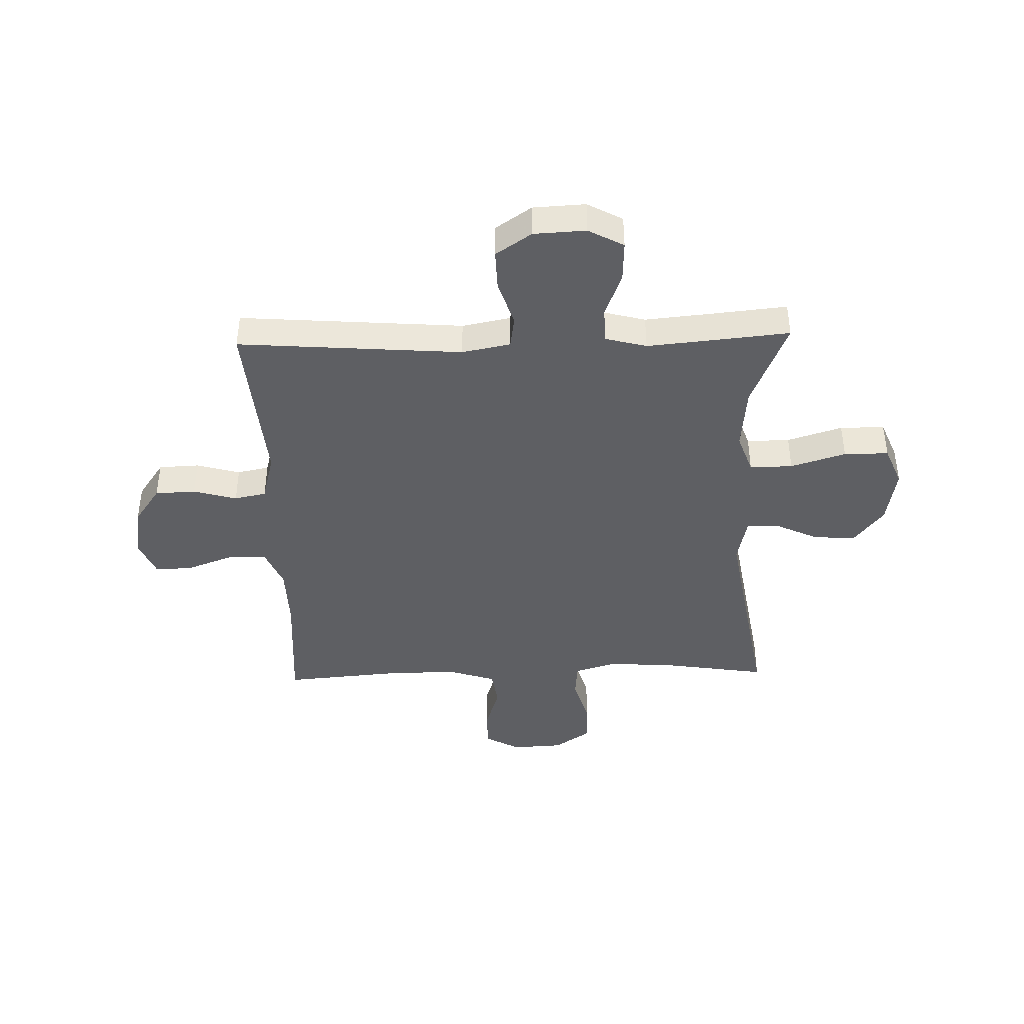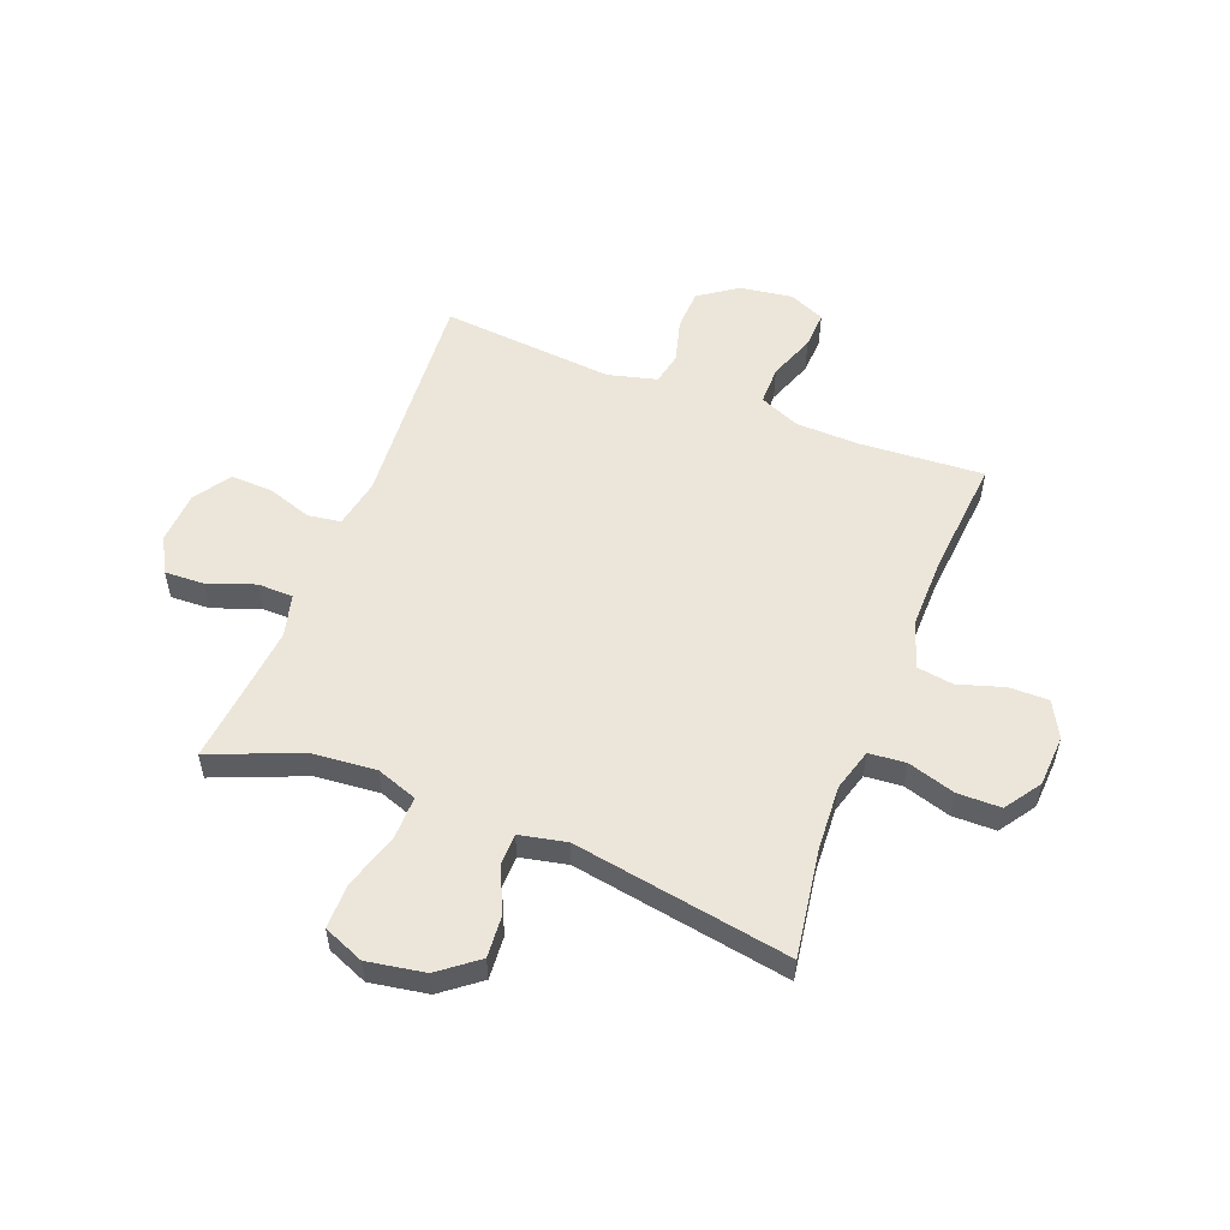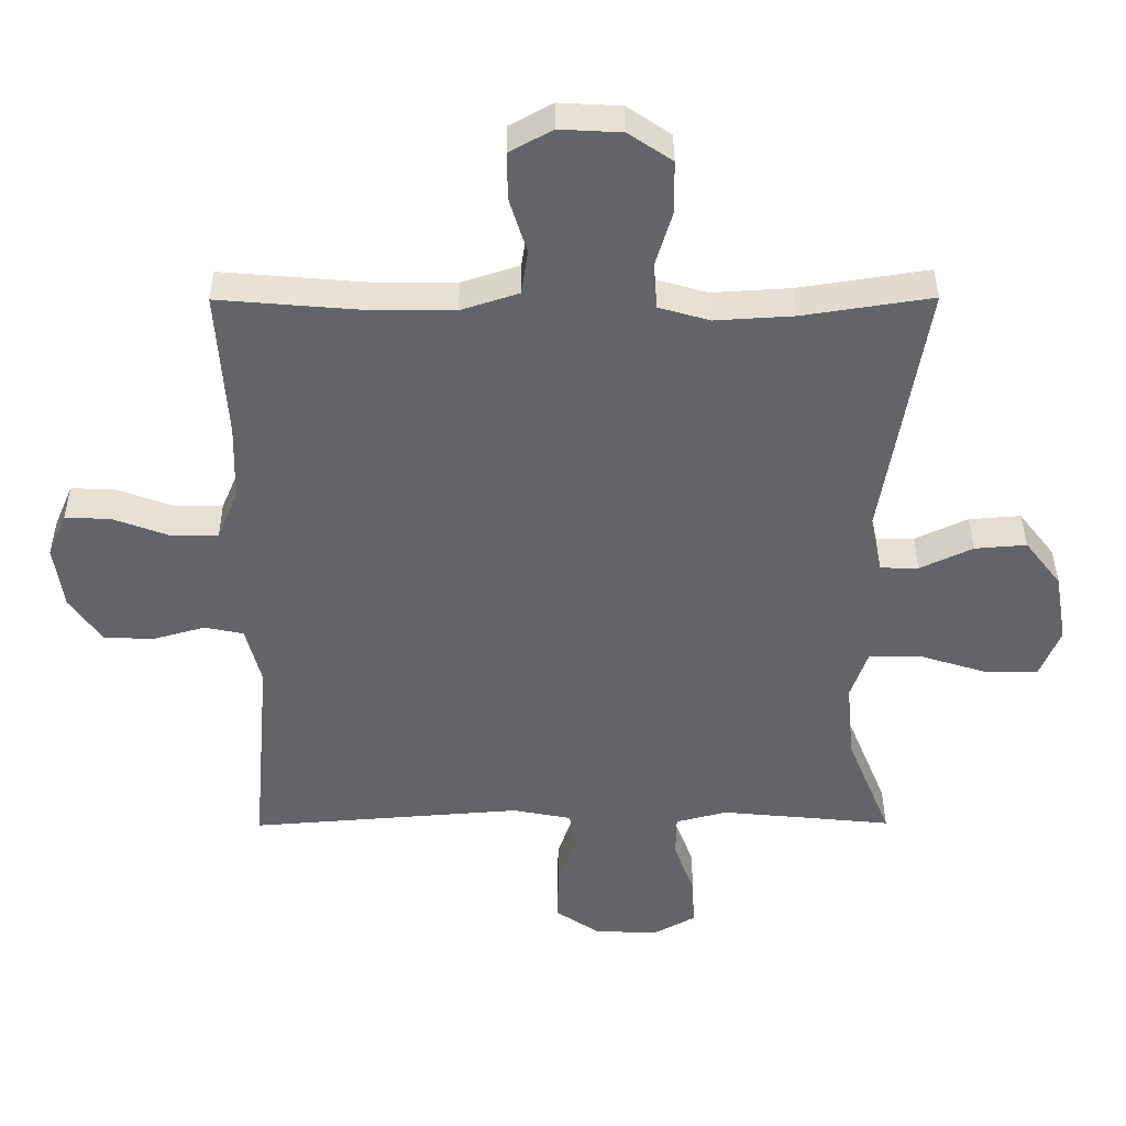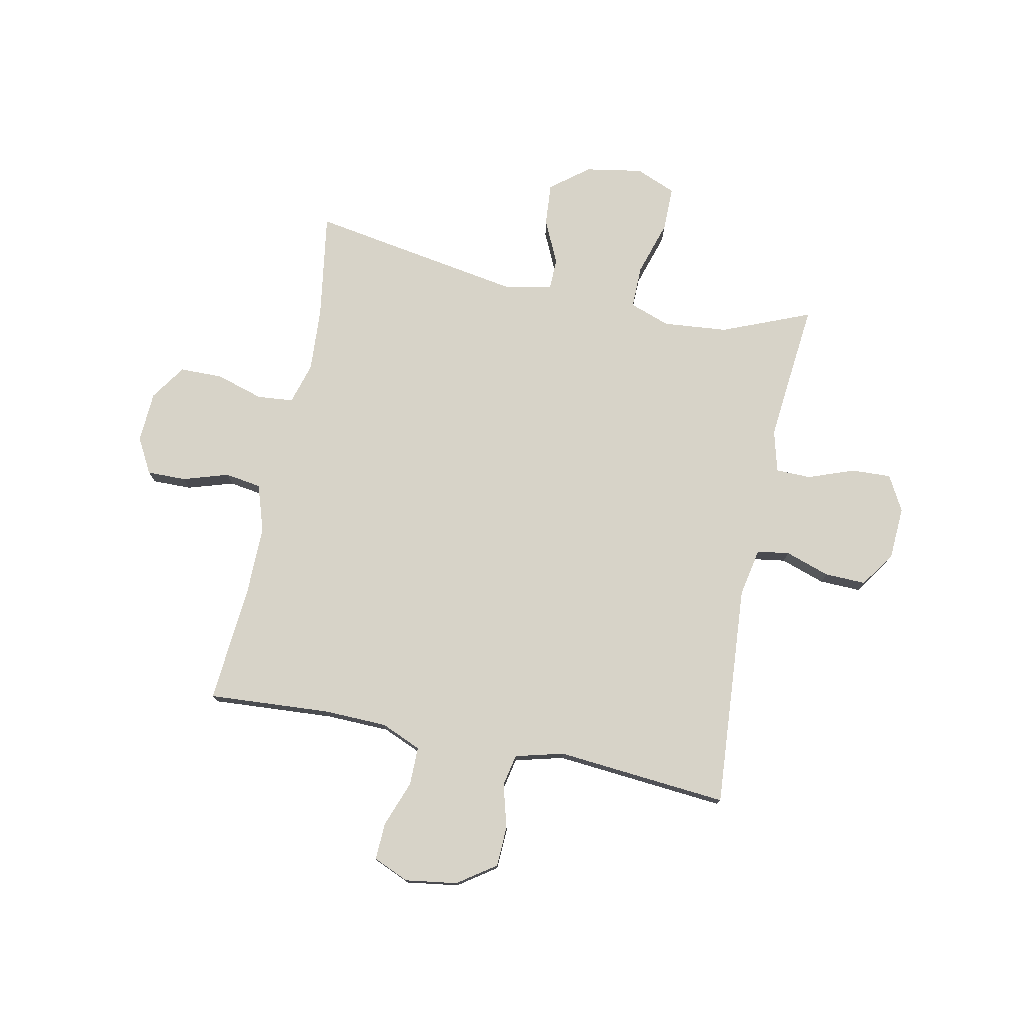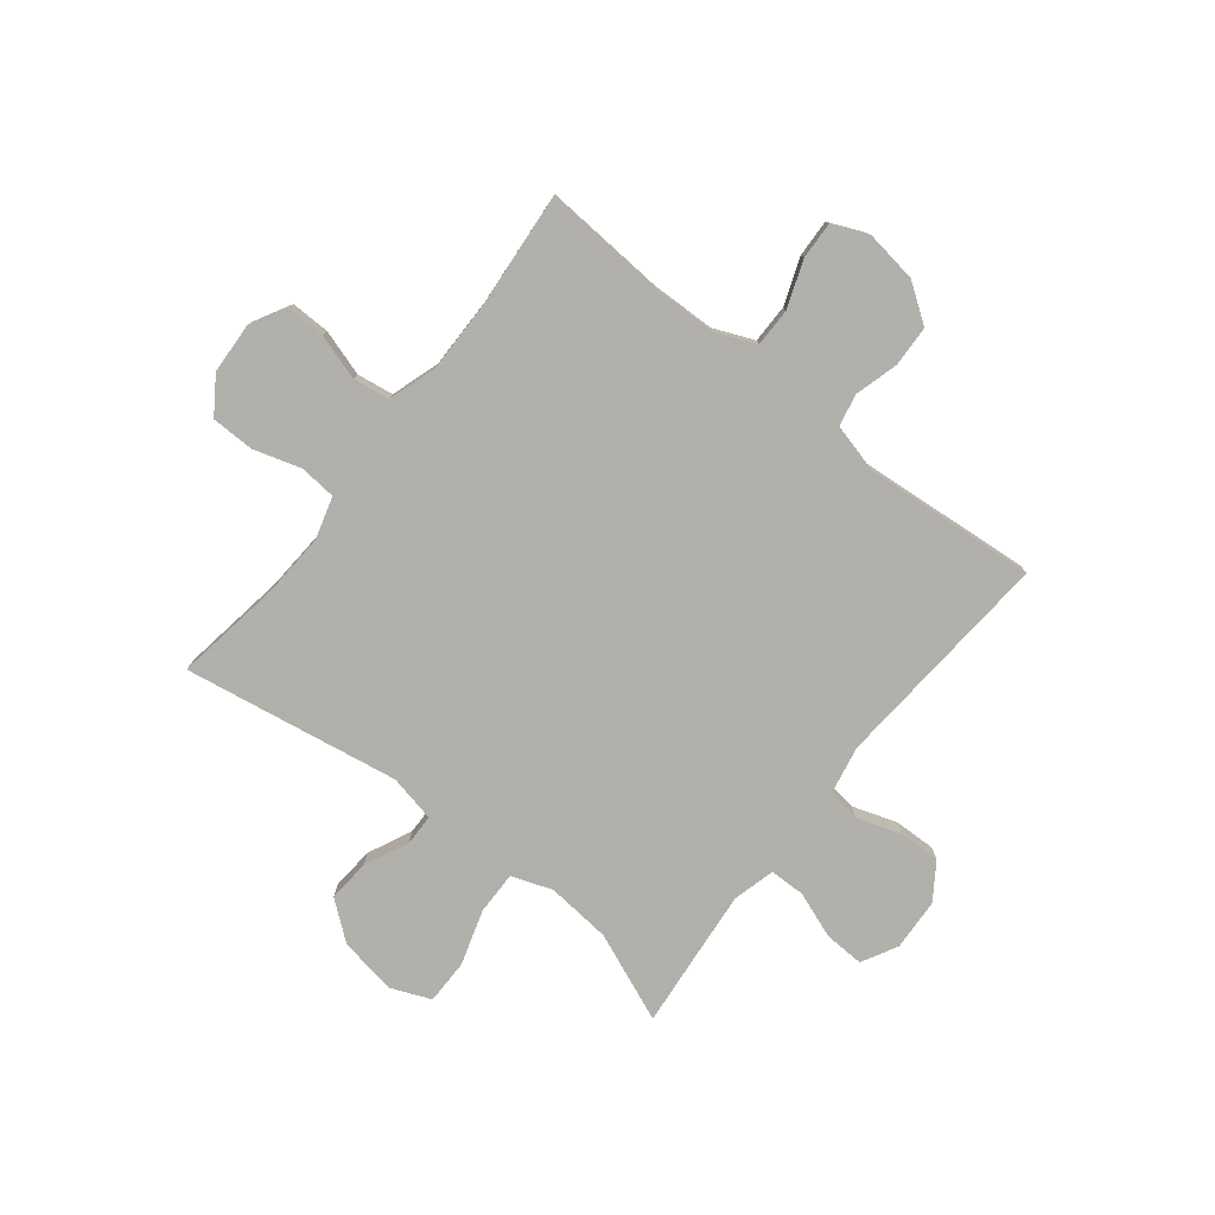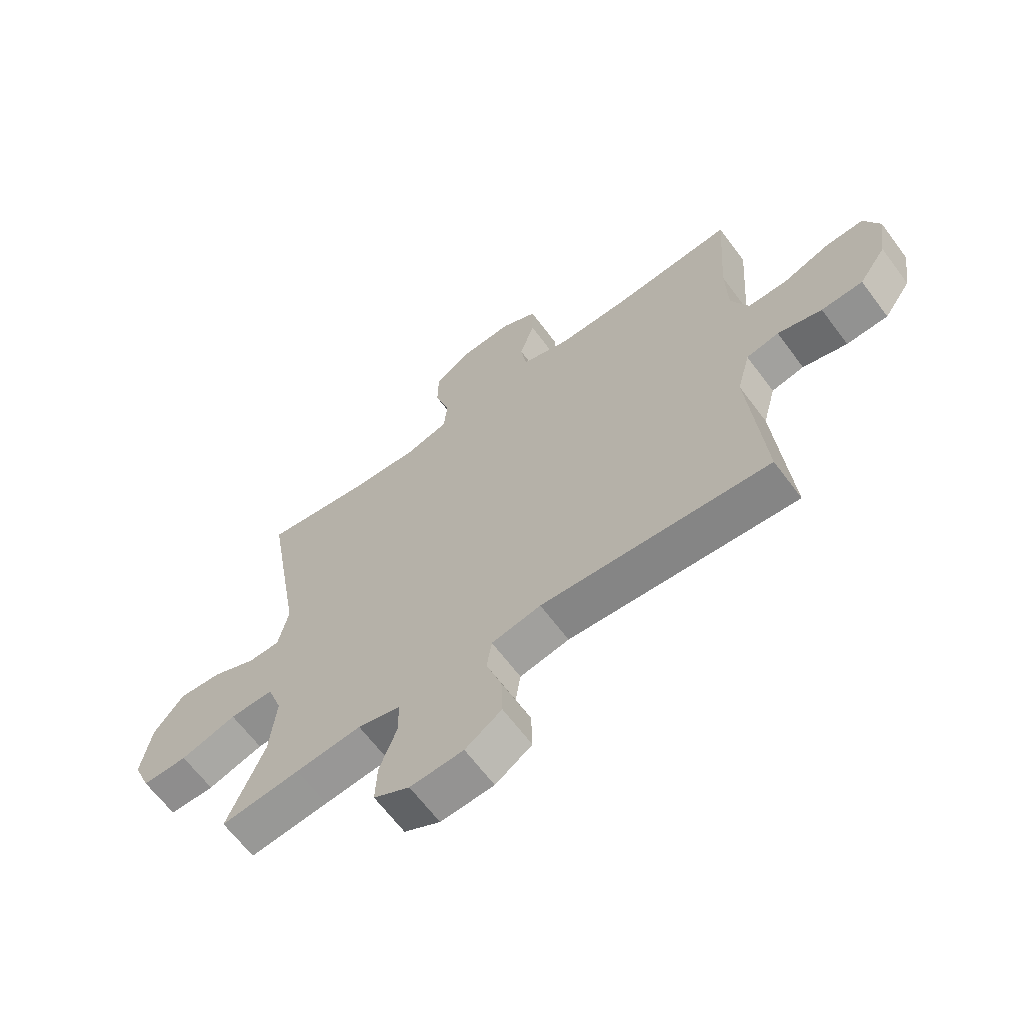
<metadata>
{"format":"obj","ext":"obj","renderer":"f3d","projection":"perspective","resolution":1024,"background":"white","views":[{"elev":-41.9,"azim":-178.4,"up":"+Y"},{"elev":54.5,"azim":-68.7,"up":"+Y"},{"elev":38.8,"azim":179.7,"up":"+Z"},{"elev":76.5,"azim":101.6,"up":"+Y"},{"elev":-78.4,"azim":51.7,"up":"+Y"},{"elev":-64.7,"azim":36.7,"up":"+Z"}]}
</metadata>
<code>
v -0.5 0.07 -0.5
v -0.434 0.07 -0.339
v -0.423 0.07 -0.222
v -0.449 0.07 -0.148
v -0.527 0.07 -0.149
v -0.627 0.07 -0.18
v -0.708 0.07 -0.18
v -0.738 0.07 -0.107
v -0.72 0.07 -0.003
v -0.666 0.07 0.066
v -0.589 0.07 0.06
v -0.51 0.07 0.023
v -0.453 0.07 0.024
v -0.435 0.07 0.109
v -0.5 0.07 0.5
v -0.306 0.07 0.47
v -0.189 0.07 0.463
v -0.113 0.07 0.485
v -0.107 0.07 0.551
v -0.133 0.07 0.637
v -0.132 0.07 0.715
v -0.067 0.07 0.759
v 0.026 0.07 0.764
v 0.09 0.07 0.729
v 0.089 0.07 0.658
v 0.063 0.07 0.575
v 0.073 0.07 0.509
v 0.159 0.07 0.481
v 0.287 0.07 0.482
v 0.5 0.07 0.5
v 0.485 0.07 0.277
v 0.488 0.07 0.162
v 0.519 0.07 0.089
v 0.589 0.07 0.089
v 0.673 0.07 0.12
v 0.741 0.07 0.123
v 0.769 0.07 0.058
v 0.755 0.07 -0.037
v 0.707 0.07 -0.106
v 0.633 0.07 -0.109
v 0.554 0.07 -0.087
v 0.496 0.07 -0.099
v 0.473 0.07 -0.187
v 0.5 0.07 -0.5
v 0.093 0.07 -0.469
v 0.005 0.07 -0.486
v -0.004 0.07 -0.545
v 0.023 0.07 -0.626
v 0.025 0.07 -0.701
v -0.04 0.07 -0.745
v -0.135 0.07 -0.75
v -0.199 0.07 -0.715
v -0.196 0.07 -0.643
v -0.165 0.07 -0.559
v -0.166 0.07 -0.495
v -0.242 0.07 -0.475
v -0.359 0.07 -0.486
v -0.5 0 -0.5
v -0.434 0 -0.339
v -0.423 0 -0.222
v -0.449 0 -0.148
v -0.527 0 -0.149
v -0.627 0 -0.18
v -0.708 0 -0.18
v -0.738 0 -0.107
v -0.72 0 -0.003
v -0.666 0 0.066
v -0.589 0 0.06
v -0.51 0 0.023
v -0.453 0 0.024
v -0.435 0 0.109
v -0.5 0 0.5
v -0.306 0 0.47
v -0.189 0 0.463
v -0.113 0 0.485
v -0.107 0 0.551
v -0.133 0 0.637
v -0.132 0 0.715
v -0.067 0 0.759
v 0.026 0 0.764
v 0.09 0 0.729
v 0.089 0 0.658
v 0.063 0 0.575
v 0.073 0 0.509
v 0.159 0 0.481
v 0.287 0 0.482
v 0.5 0 0.5
v 0.485 0 0.277
v 0.488 0 0.162
v 0.519 0 0.089
v 0.589 0 0.089
v 0.673 0 0.12
v 0.741 0 0.123
v 0.769 0 0.058
v 0.755 0 -0.037
v 0.707 0 -0.106
v 0.633 0 -0.109
v 0.554 0 -0.087
v 0.496 0 -0.099
v 0.473 0 -0.187
v 0.5 0 -0.5
v 0.093 0 -0.469
v 0.005 0 -0.486
v -0.004 0 -0.545
v 0.023 0 -0.626
v 0.025 0 -0.701
v -0.04 0 -0.745
v -0.135 0 -0.75
v -0.199 0 -0.715
v -0.196 0 -0.643
v -0.165 0 -0.559
v -0.166 0 -0.495
v -0.242 0 -0.475
v -0.359 0 -0.486
f 51 52 53 54
f 51 54 55
f 50 51 55
f 47 48 49 50
f 46 47 50 55
f 45 46 55 56
f 43 44 45
f 42 43 45 56
f 38 39 40 41
f 38 41 42
f 37 38 42
f 34 35 36 37
f 33 34 37 42
f 32 33 42 56
f 29 30 31
f 28 29 31 32
f 27 28 32 56
f 23 24 25 26
f 19 20 21 22
f 18 19 22 23
f 14 15 16
f 13 14 16 17
f 9 10 11 12
f 9 12 13
f 8 9 13
f 5 6 7 8
f 4 5 8 13
f 3 4 13 17
f 57 1 2
f 18 23 26 27
f 18 27 56 57
f 17 18 57
f 2 3 17 57
f 111 110 109 108
f 112 111 108
f 112 108 107
f 107 106 105 104
f 112 107 104 103
f 113 112 103 102
f 102 101 100
f 113 102 100 99
f 98 97 96 95
f 99 98 95
f 99 95 94
f 94 93 92 91
f 99 94 91 90
f 113 99 90 89
f 88 87 86
f 89 88 86 85
f 113 89 85 84
f 83 82 81 80
f 79 78 77 76
f 80 79 76 75
f 73 72 71
f 74 73 71 70
f 69 68 67 66
f 70 69 66
f 70 66 65
f 65 64 63 62
f 70 65 62 61
f 74 70 61 60
f 59 58 114
f 84 83 80 75
f 114 113 84 75
f 114 75 74
f 114 74 60 59
f 1 58 59 2
f 2 59 60 3
f 3 60 61 4
f 4 61 62 5
f 5 62 63 6
f 6 63 64 7
f 7 64 65 8
f 8 65 66 9
f 9 66 67 10
f 10 67 68 11
f 11 68 69 12
f 12 69 70 13
f 13 70 71 14
f 14 71 72 15
f 15 72 73 16
f 16 73 74 17
f 17 74 75 18
f 18 75 76 19
f 19 76 77 20
f 20 77 78 21
f 21 78 79 22
f 22 79 80 23
f 23 80 81 24
f 24 81 82 25
f 25 82 83 26
f 26 83 84 27
f 27 84 85 28
f 28 85 86 29
f 29 86 87 30
f 30 87 88 31
f 31 88 89 32
f 32 89 90 33
f 33 90 91 34
f 34 91 92 35
f 35 92 93 36
f 36 93 94 37
f 37 94 95 38
f 38 95 96 39
f 39 96 97 40
f 40 97 98 41
f 41 98 99 42
f 42 99 100 43
f 43 100 101 44
f 44 101 102 45
f 45 102 103 46
f 46 103 104 47
f 47 104 105 48
f 48 105 106 49
f 49 106 107 50
f 50 107 108 51
f 51 108 109 52
f 52 109 110 53
f 53 110 111 54
f 54 111 112 55
f 55 112 113 56
f 56 113 114 57
f 57 114 58 1

</code>
